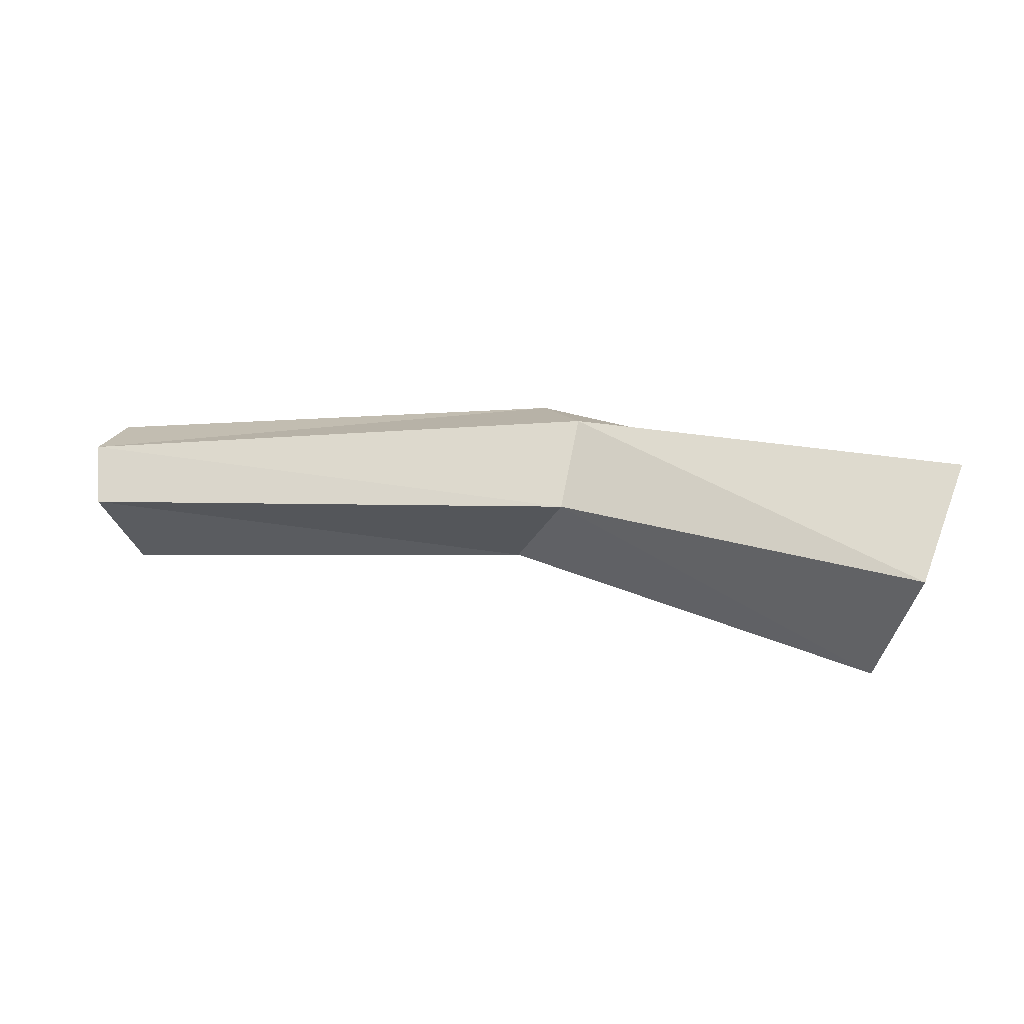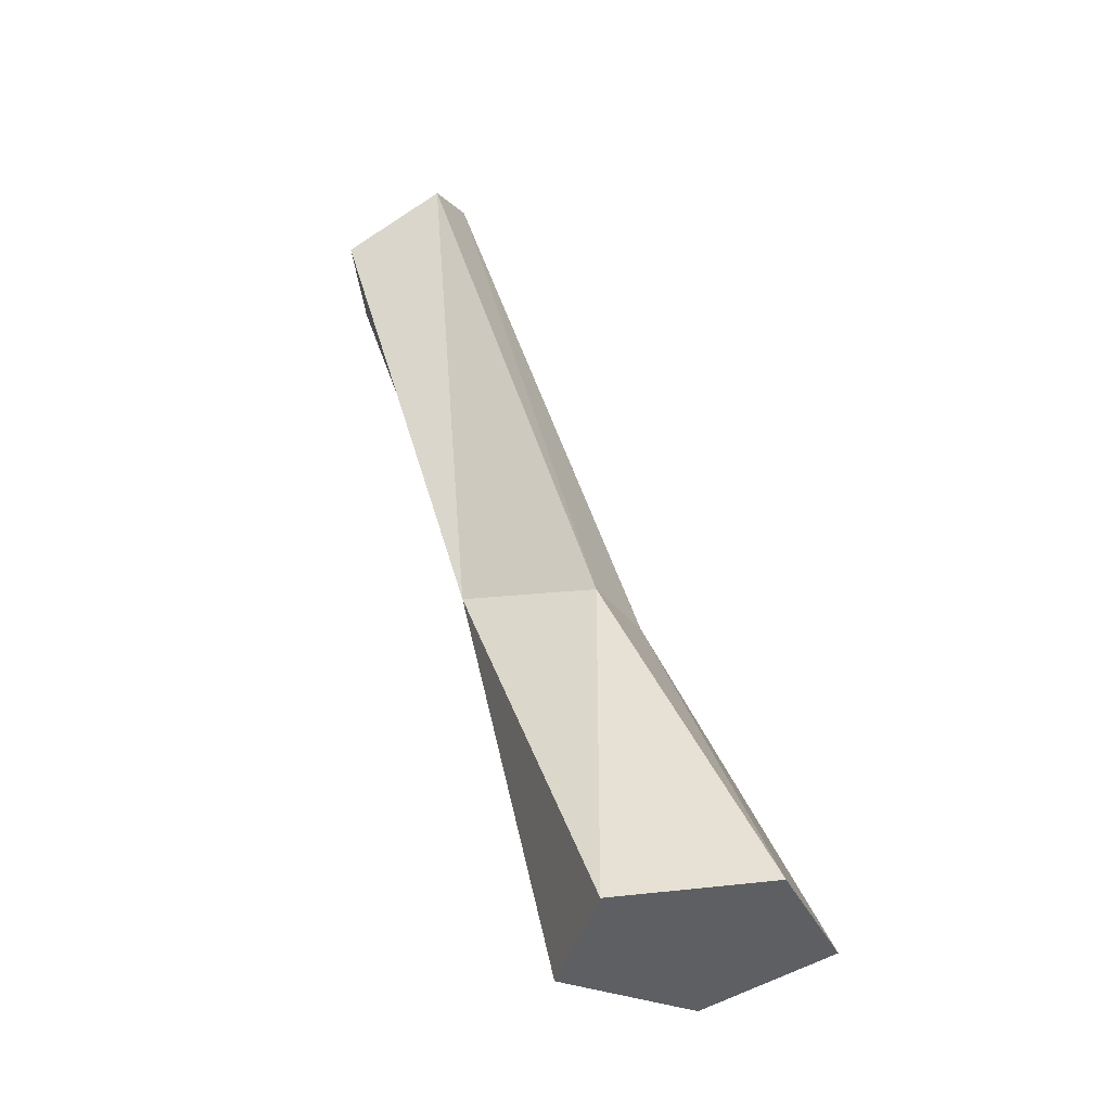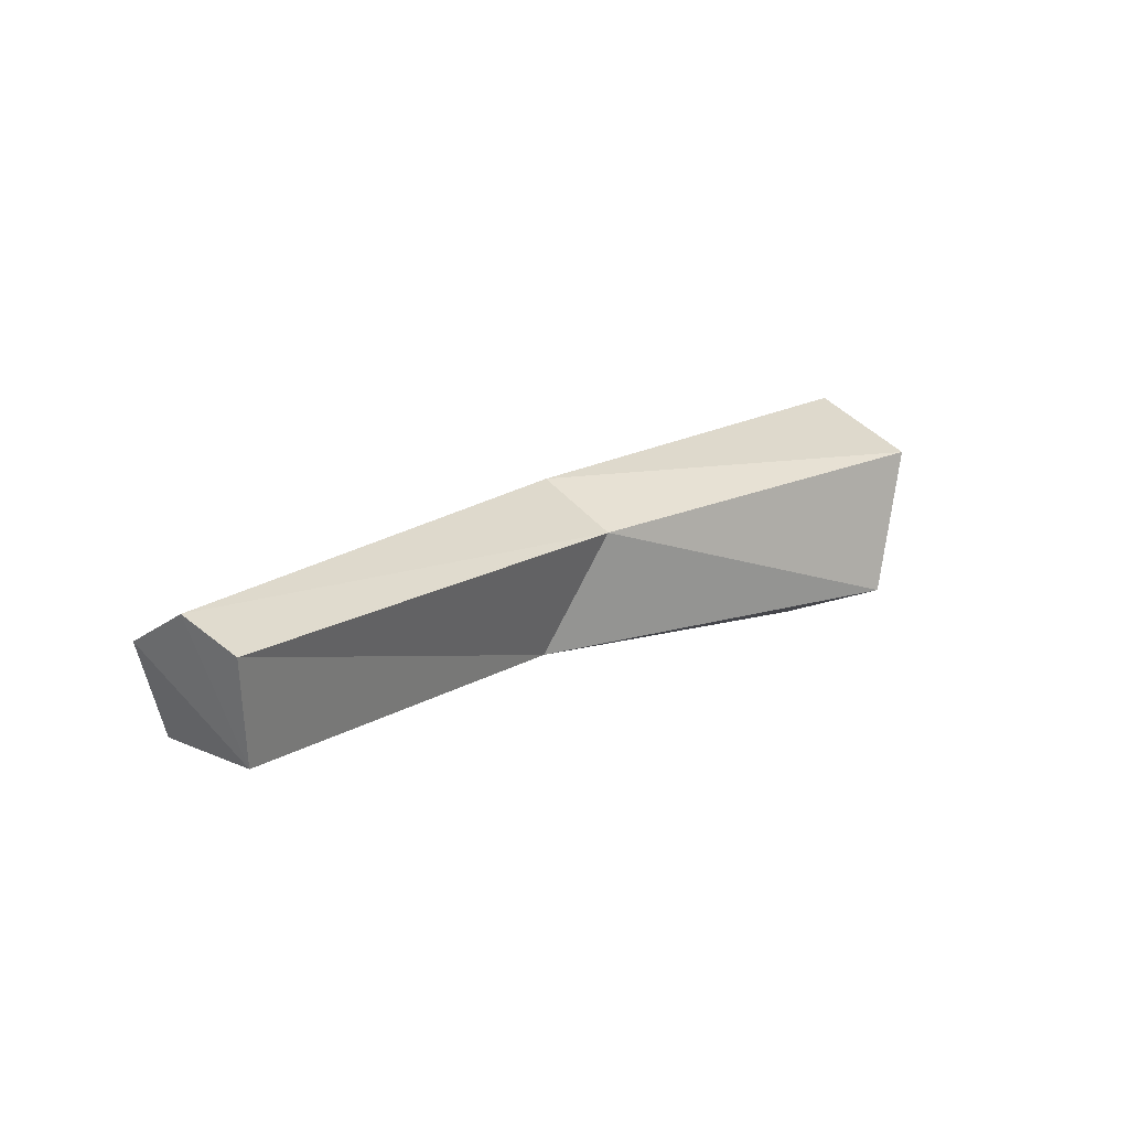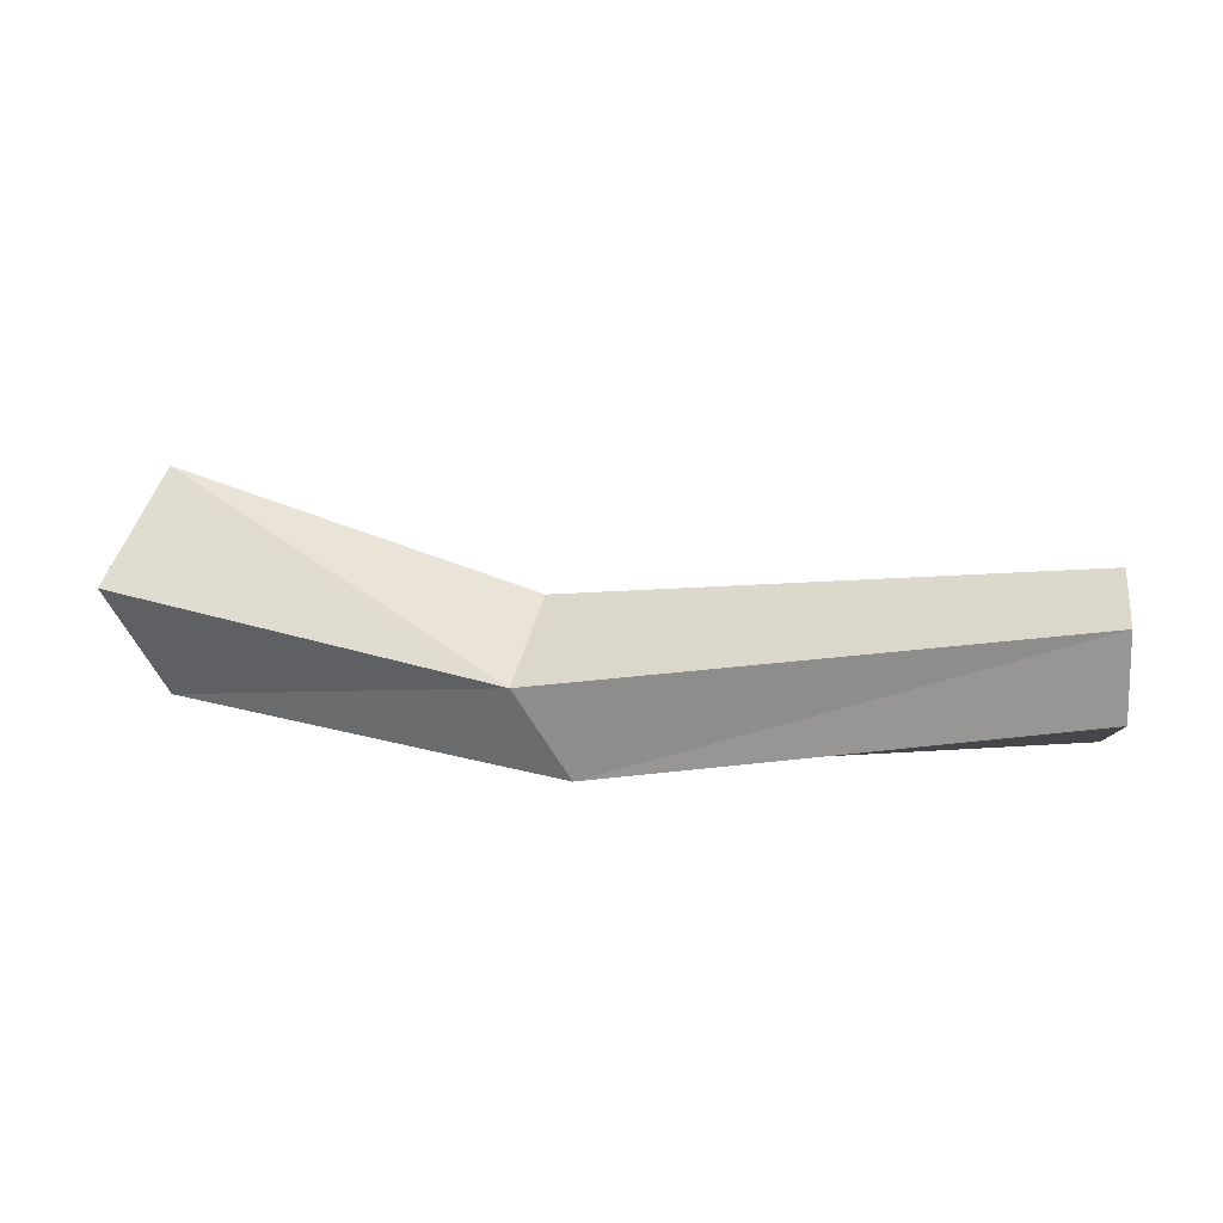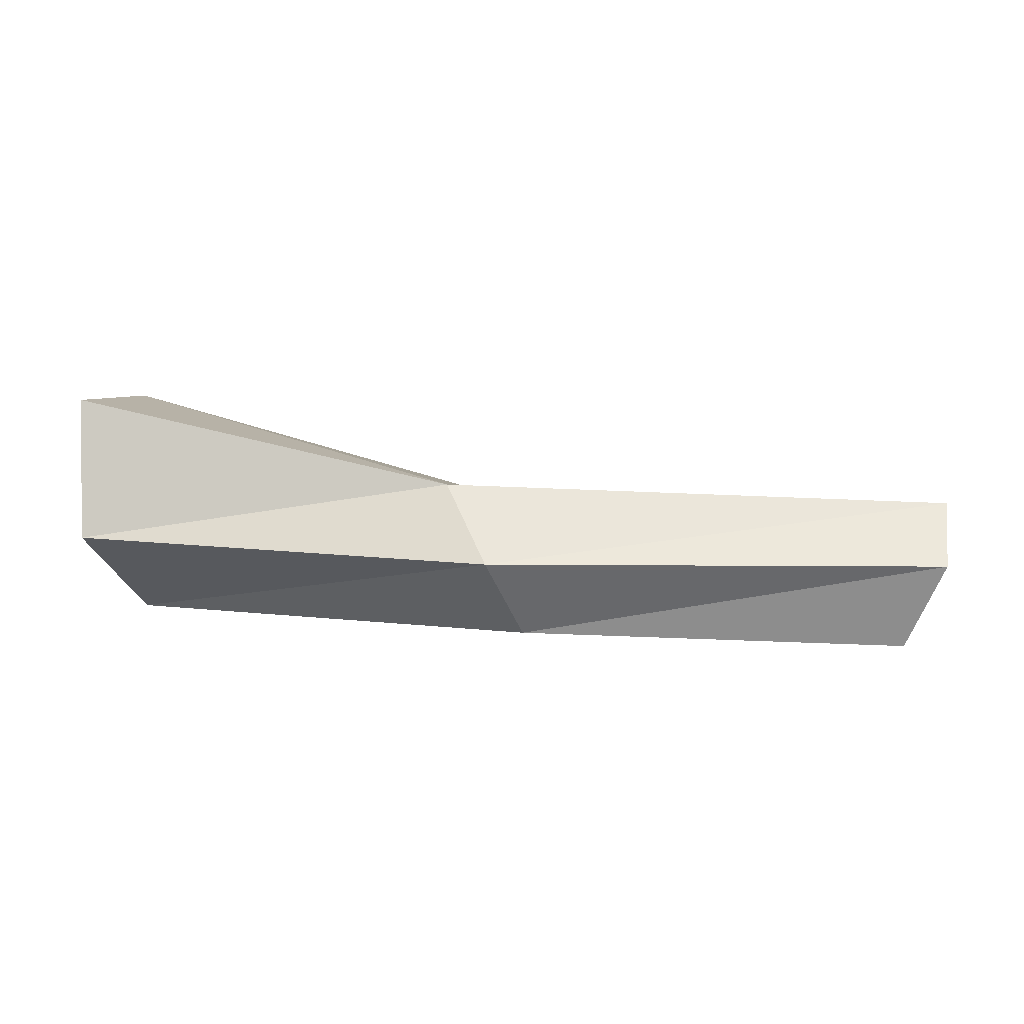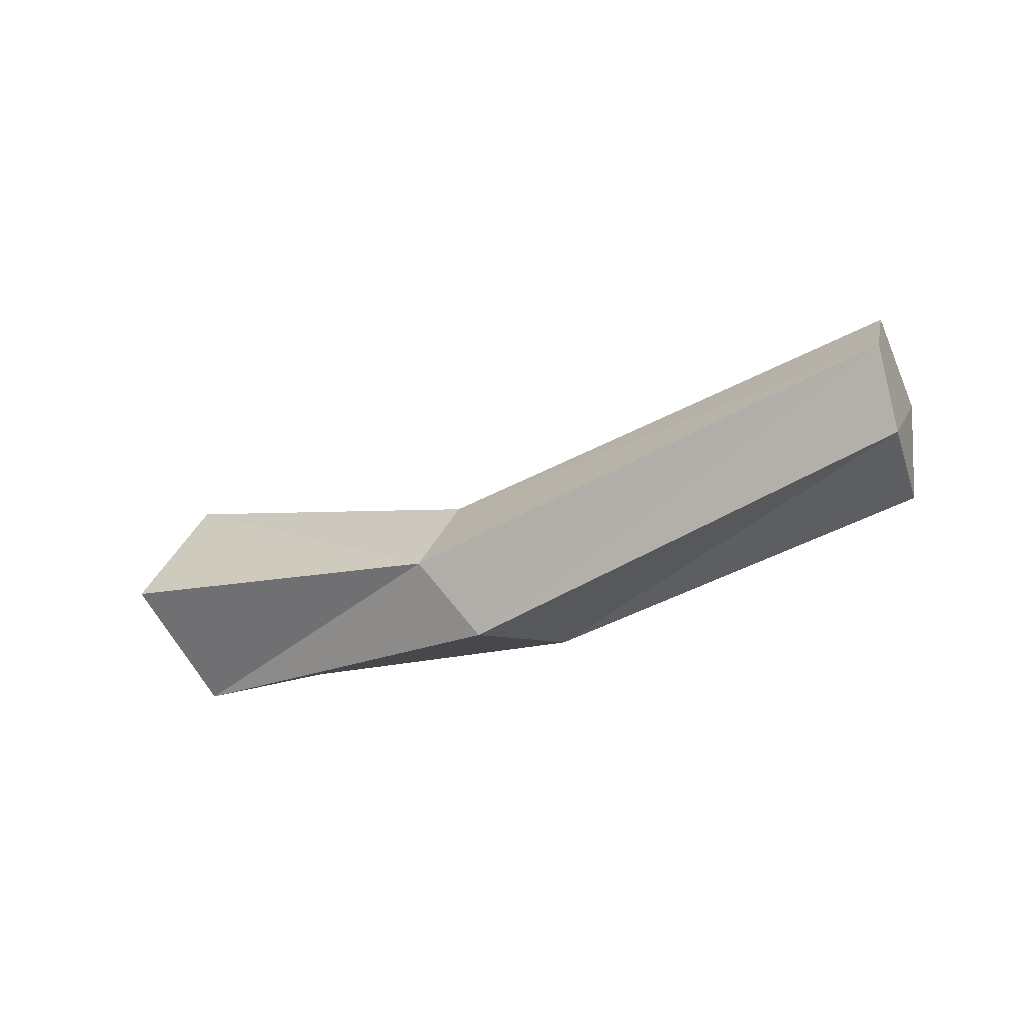
<metadata>
{"format":"obj","ext":"obj","renderer":"f3d","projection":"perspective","resolution":1024,"background":"white","views":[{"elev":44.7,"azim":3.1,"up":"+Y"},{"elev":63.1,"azim":73.5,"up":"+Z"},{"elev":11.8,"azim":-53.4,"up":"+Y"},{"elev":-9.4,"azim":-158.7,"up":"+Z"},{"elev":26.6,"azim":179.1,"up":"+Y"},{"elev":-36.9,"azim":-140.3,"up":"+Z"}]}
</metadata>
<code>
o PC_LOB_LOG2
v 1.204 -0.0116 0.6131
v -1.254 0.1928 -0.1681
v 1.423 0.5717 0.2769
v -1.179 -0.09746 0.1498
v 0.1535 0.2631 -0.2634
v 1.274 -0.1493 0.2373
v -1.268 0.2135 0.2145
v 0.2238 0.286 0.2306
v 1.296 0.434 0.6376
v 1.409 0.2112 0.0295
v -1.146 -0.08287 -0.1754
v 0.08314 -0.07708 0.09841
v 0.03968 -0.007977 -0.2022
v 0.2672 0.4159 -0.03199
v -1.29 0.3003 0.04922
f 5 10 6
f 12 8 7
f 13 12 4
f 7 4 12
f 13 5 6
f 8 14 15
f 12 13 6
f 2 15 5
f 1 9 8
f 14 8 9
f 9 3 14
f 14 3 10
f 2 5 13
f 6 1 12
f 8 12 1
f 11 2 13
f 4 11 13
f 5 14 10
f 15 14 5
f 15 7 8
f 1 6 10
f 15 2 4
f 9 1 10
f 3 9 10
f 2 11 4
f 4 7 15

</code>
